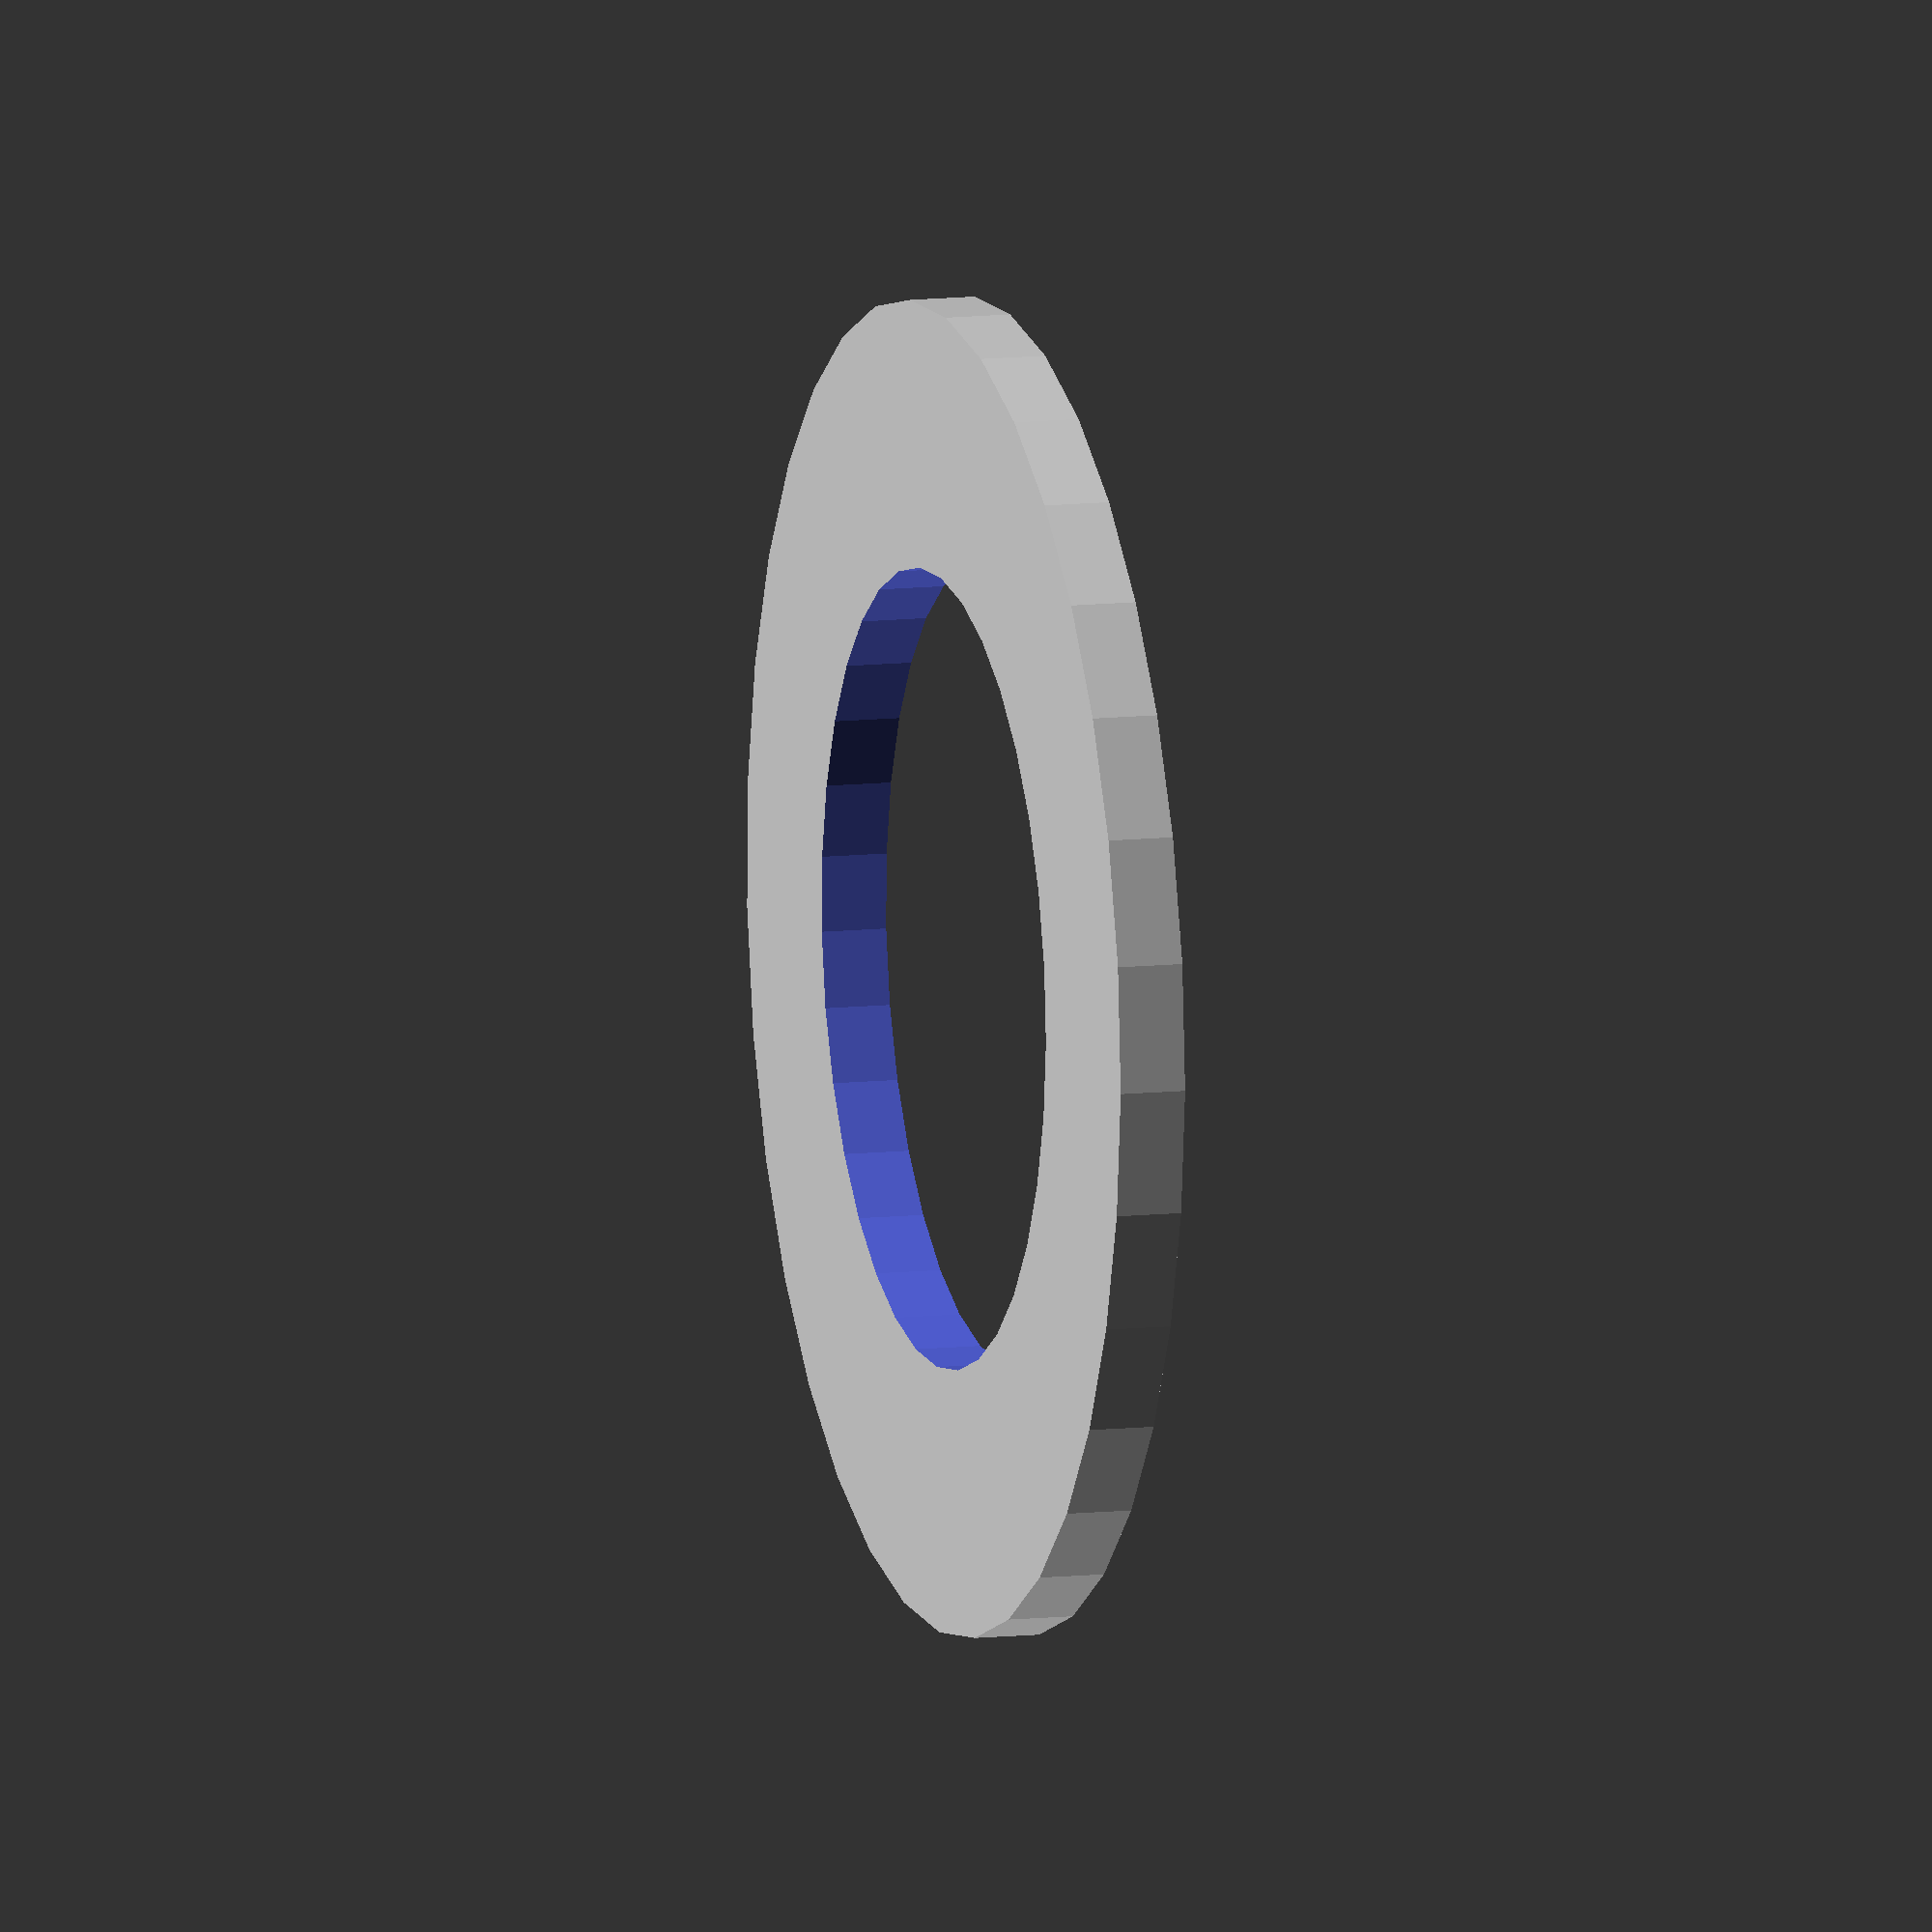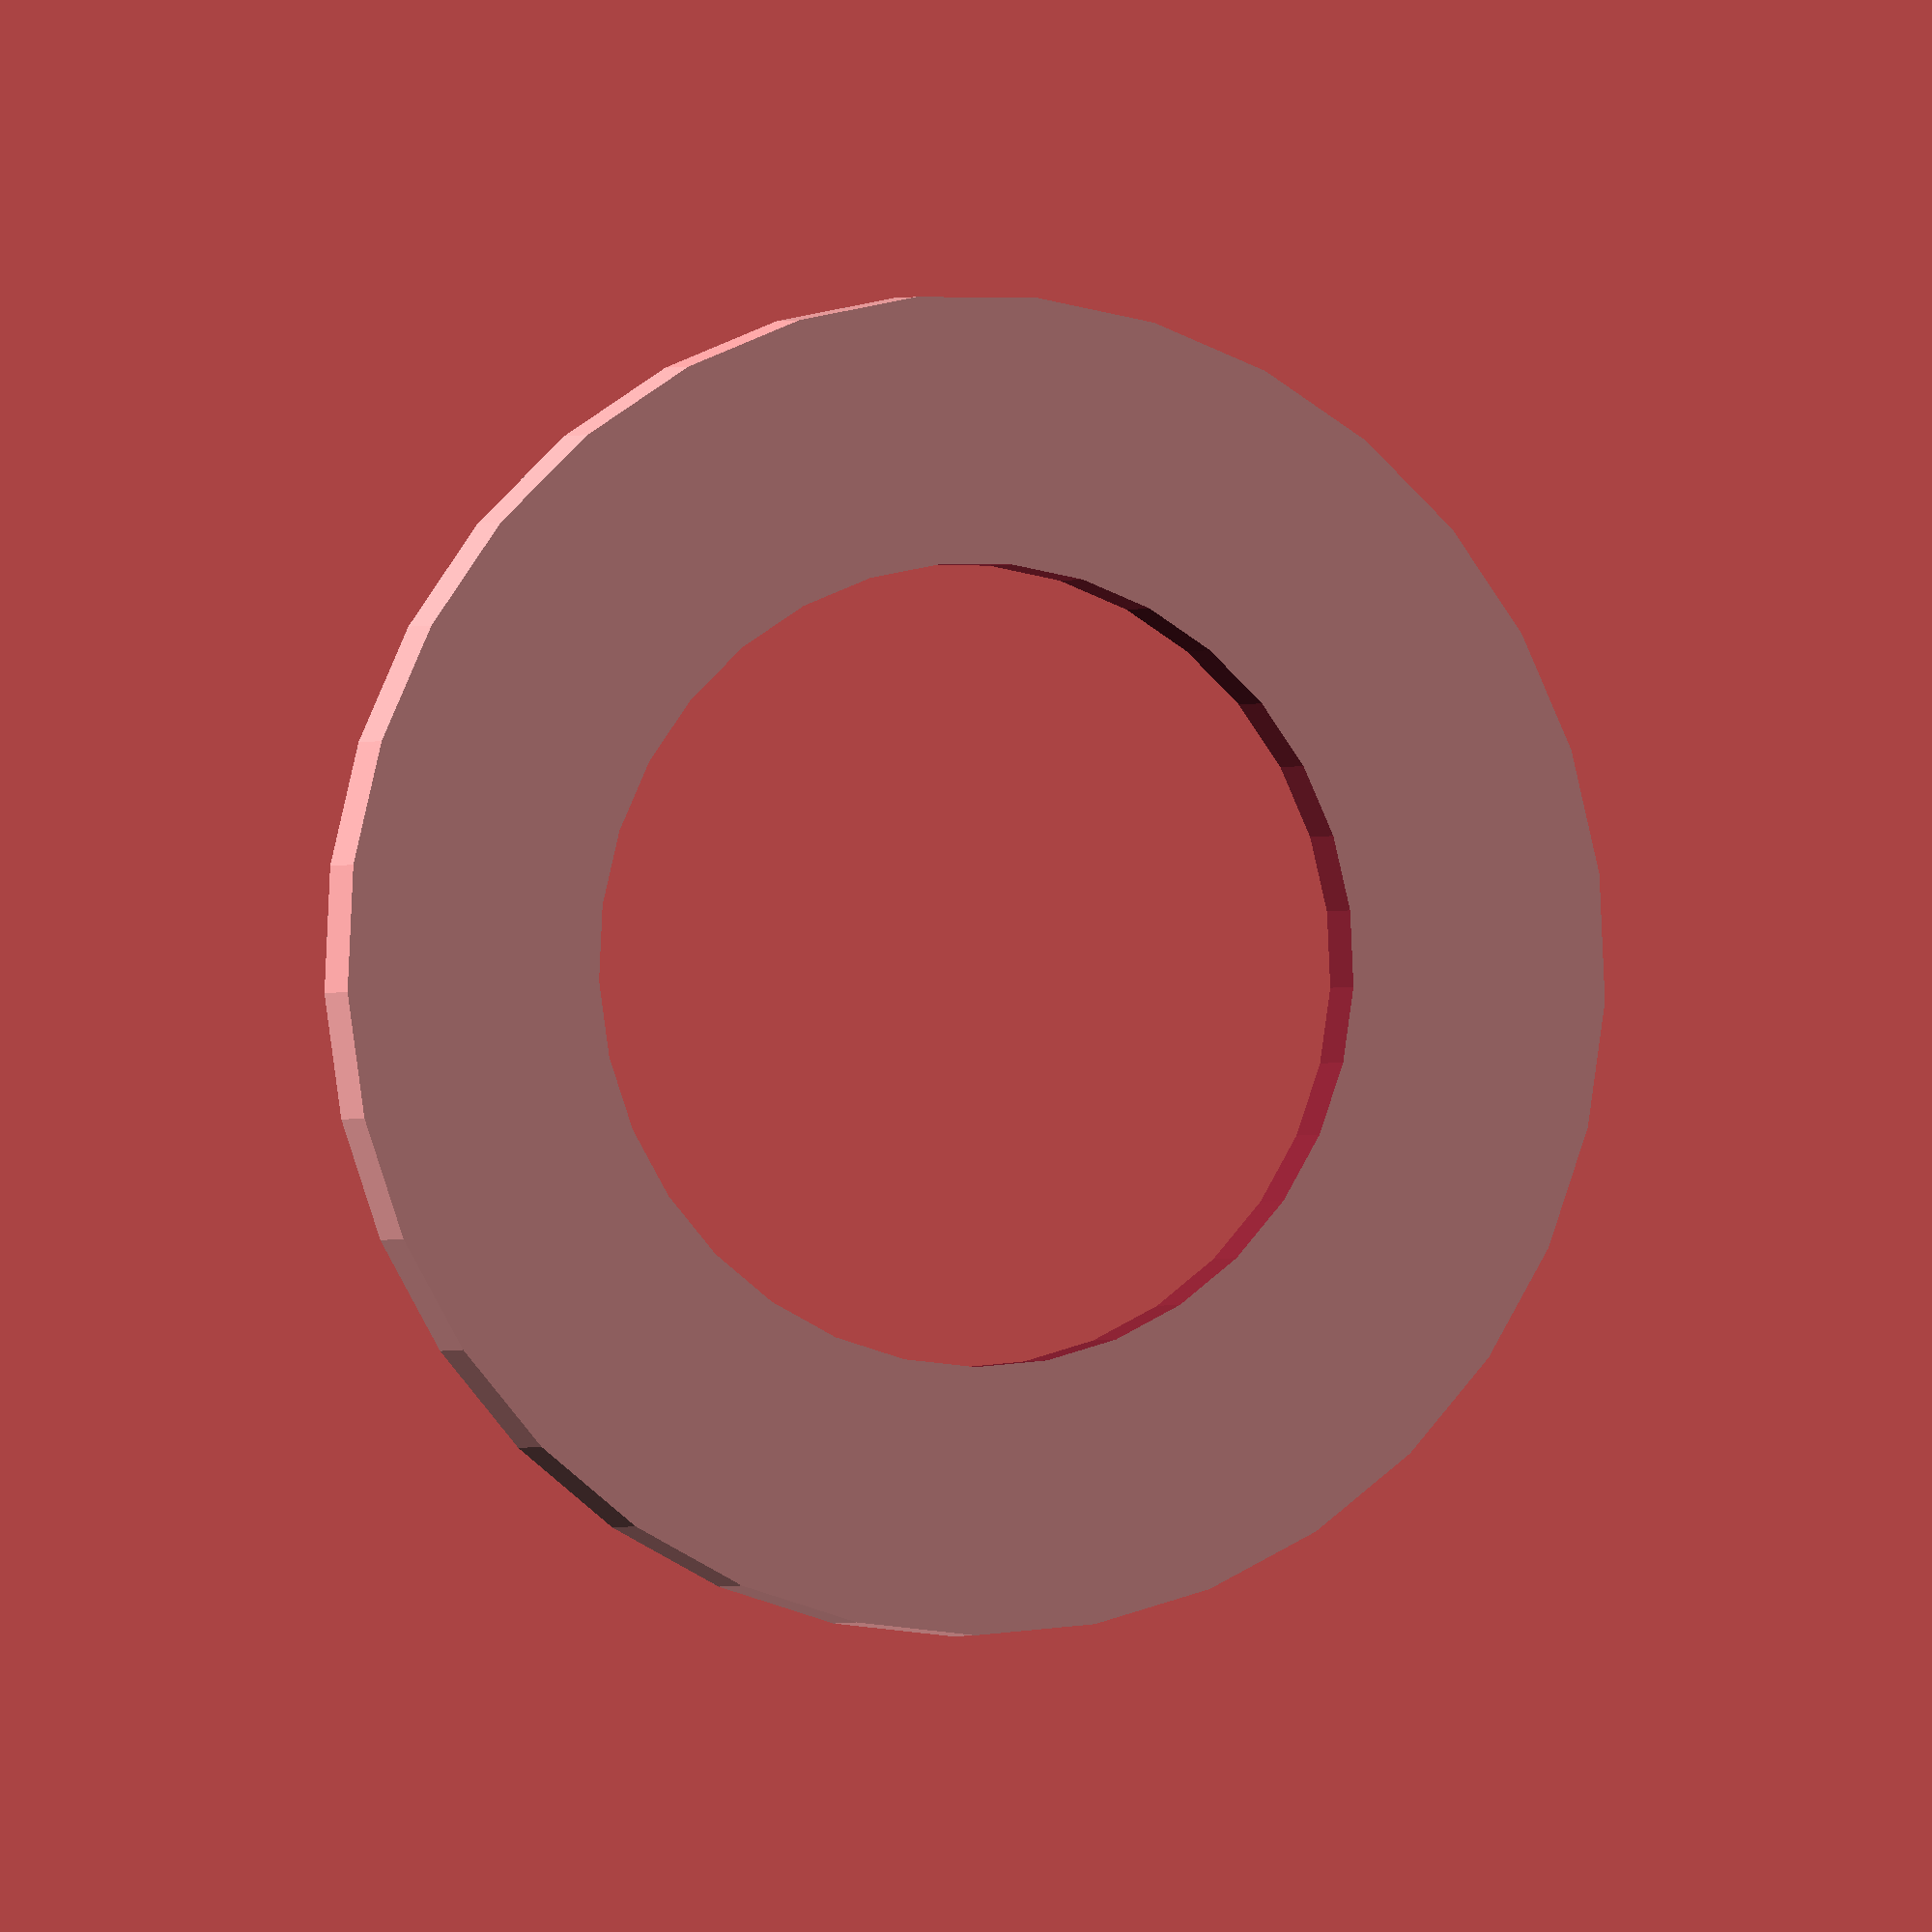
<openscad>
//======================================================================
// interlock.scad
//
// Parametric interlocking tabs
//
// DrTomFlint, 19 Oct 2024
//======================================================================


//----------------------------------------------------------------------
module lockRing(rout=10,rin=6,thick=2,upper=1,lower=1,f=33){

$fn=f;

if(upper==1){
  // boss
  difference(){
    cylinder(r=rout,h=thick/2);
    cylinder(r=rin,h=thick+1,center=true);
  }
}


if(lower==1){

  difference(){
    // boss
    difference(){
      translate([0,0,-thick/2])
      cylinder(r=rout,h=thick/2);
      cylinder(r=rin,h=thick+1,center=true);
    }
  }

}



}



//======================================================================

pan=0;

//~ lockRing(rout=10,rin=6,thick=2,lower=0);

rotate([0,0,pan])
lockRing(rout=10,rin=6,thick=2,upper=0);

//======================================================================

</openscad>
<views>
elev=349.8 azim=284.6 roll=73.8 proj=o view=wireframe
elev=1.0 azim=155.4 roll=159.8 proj=o view=wireframe
</views>
